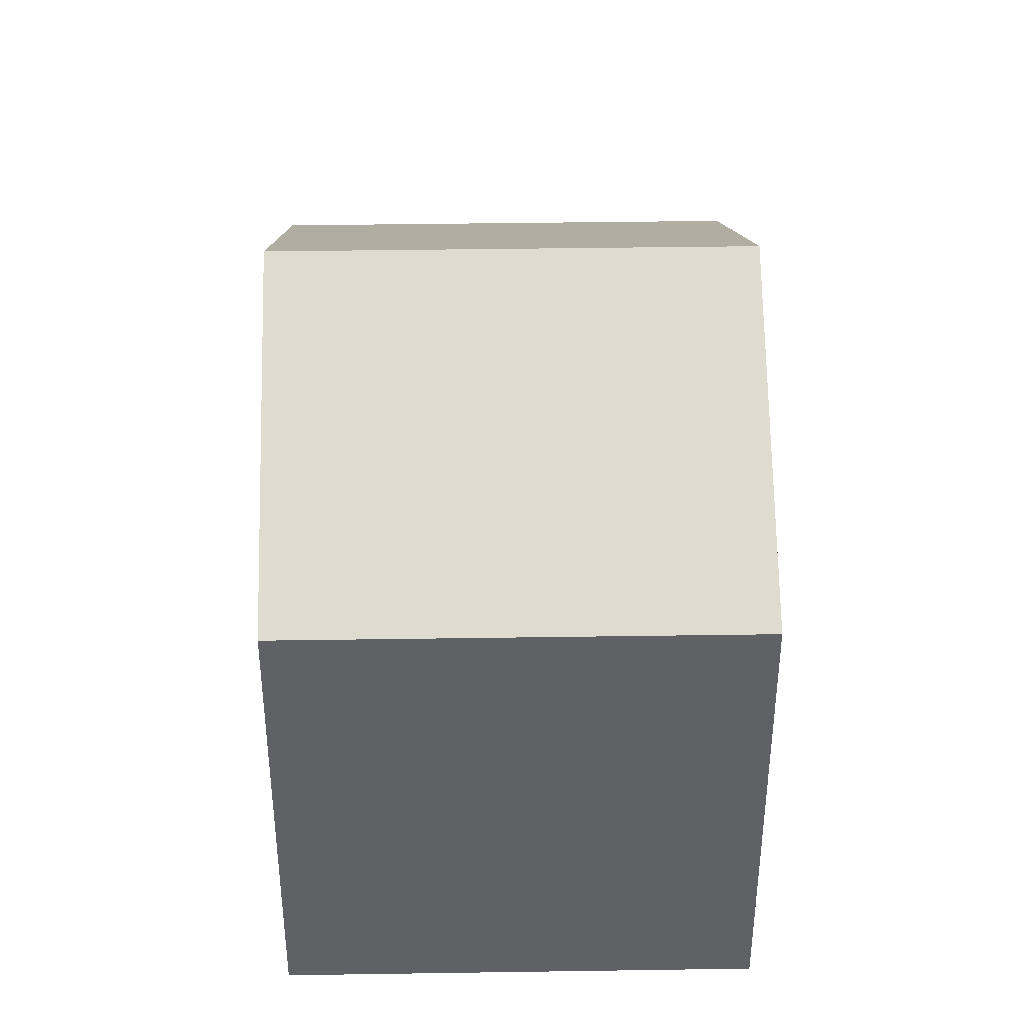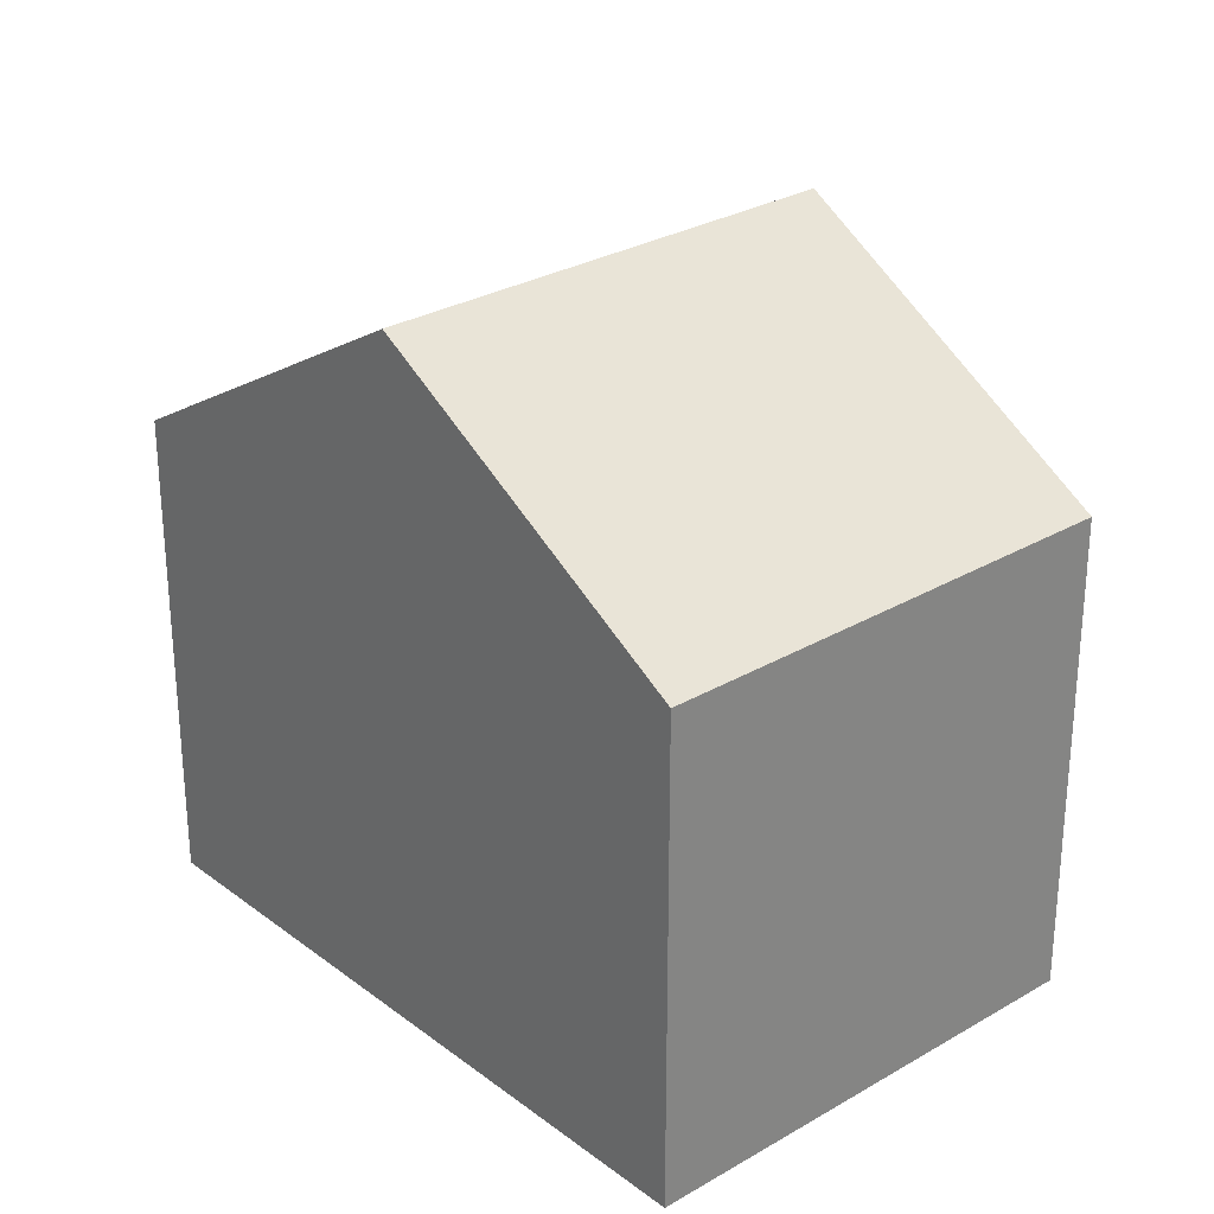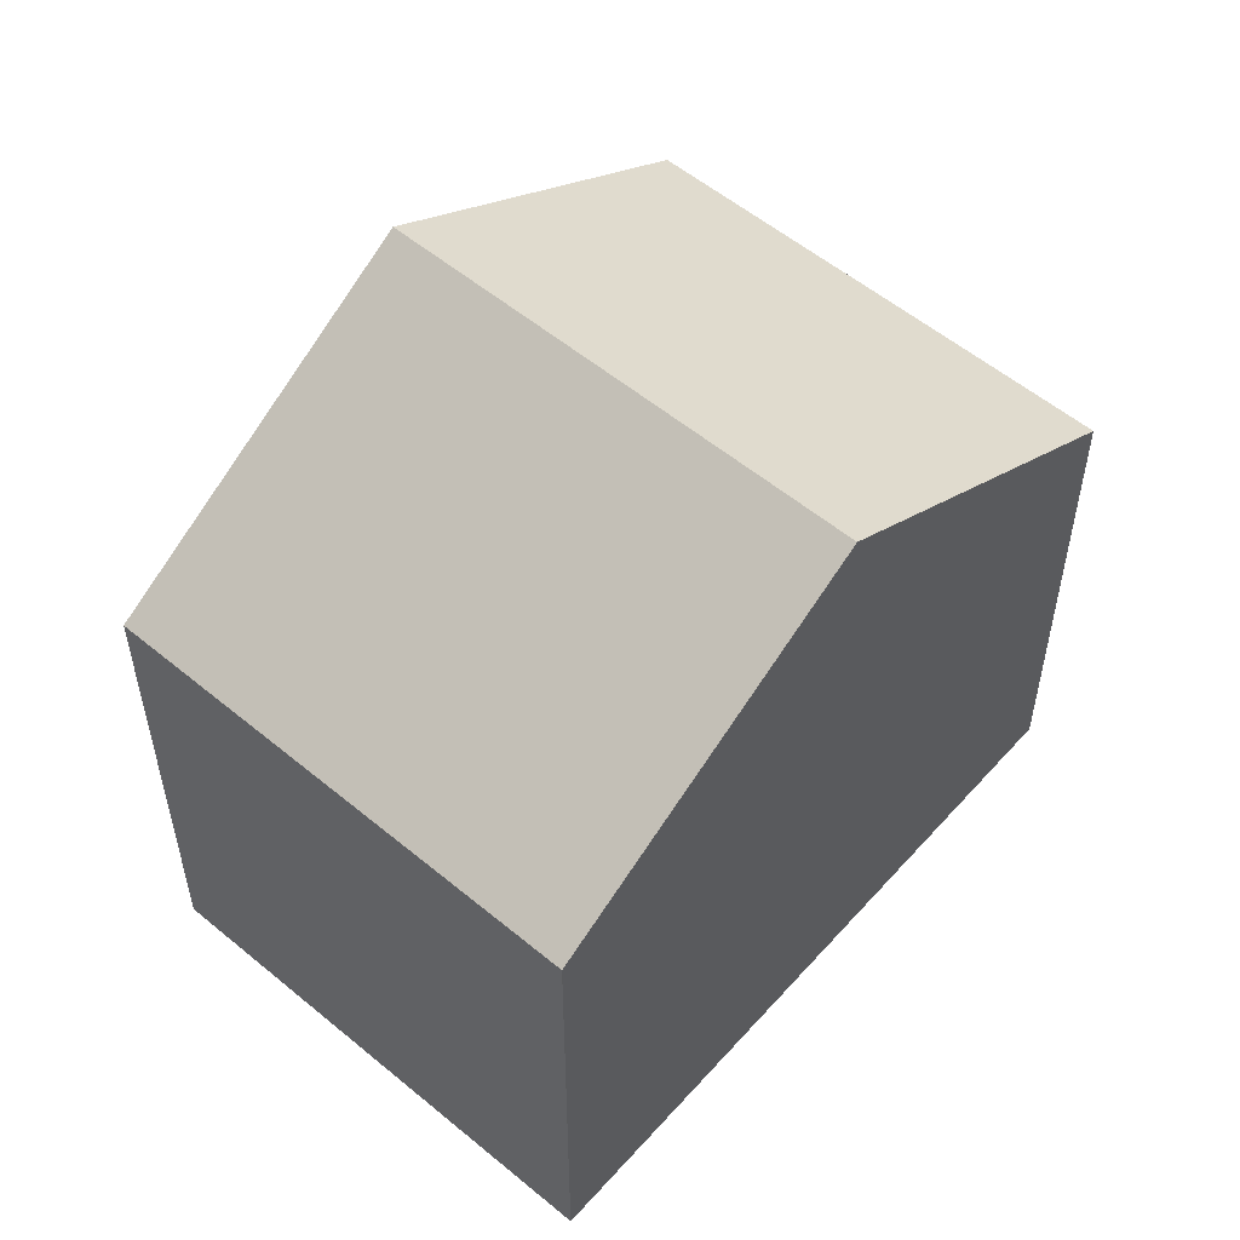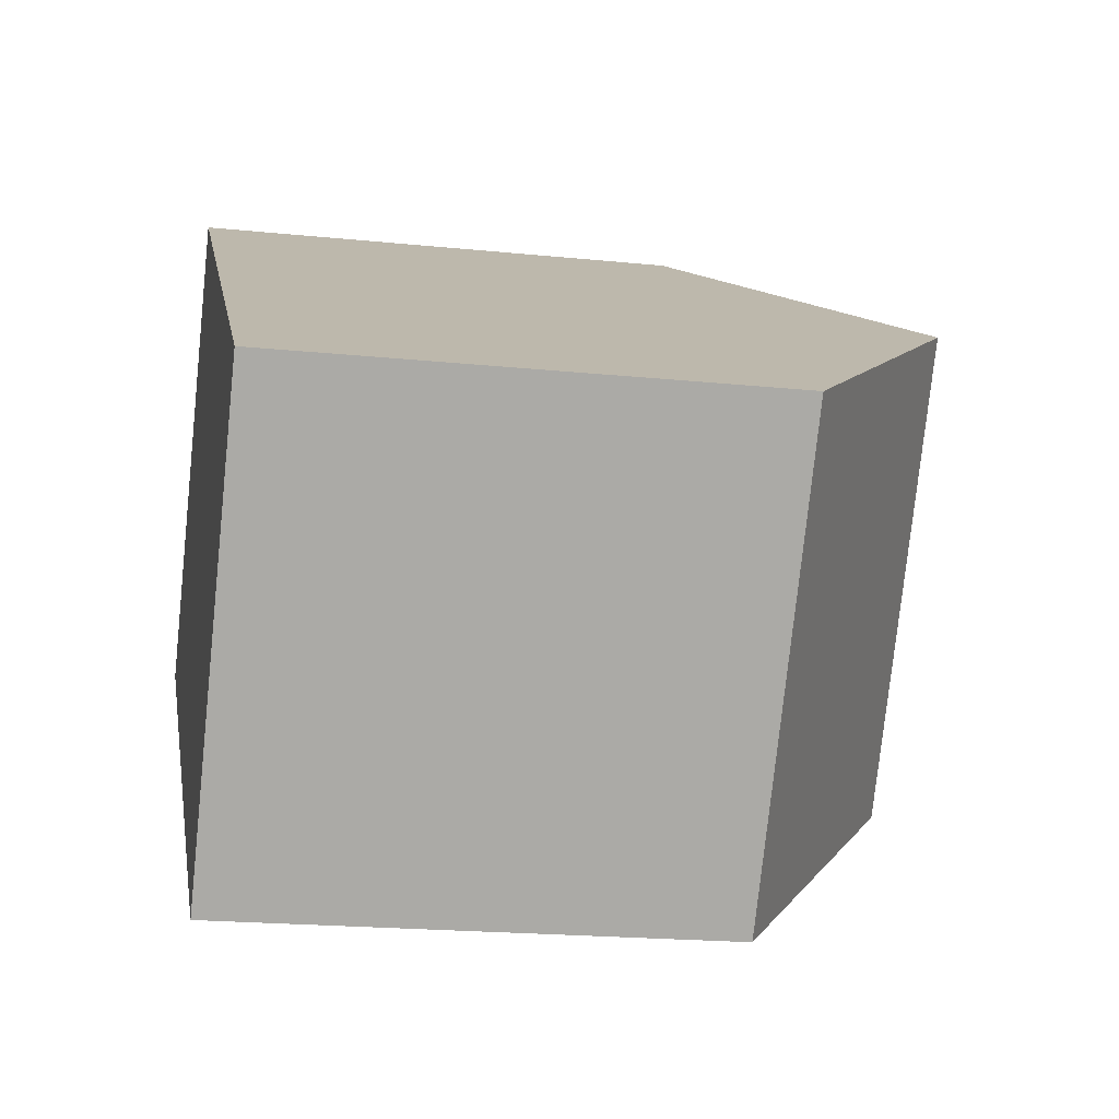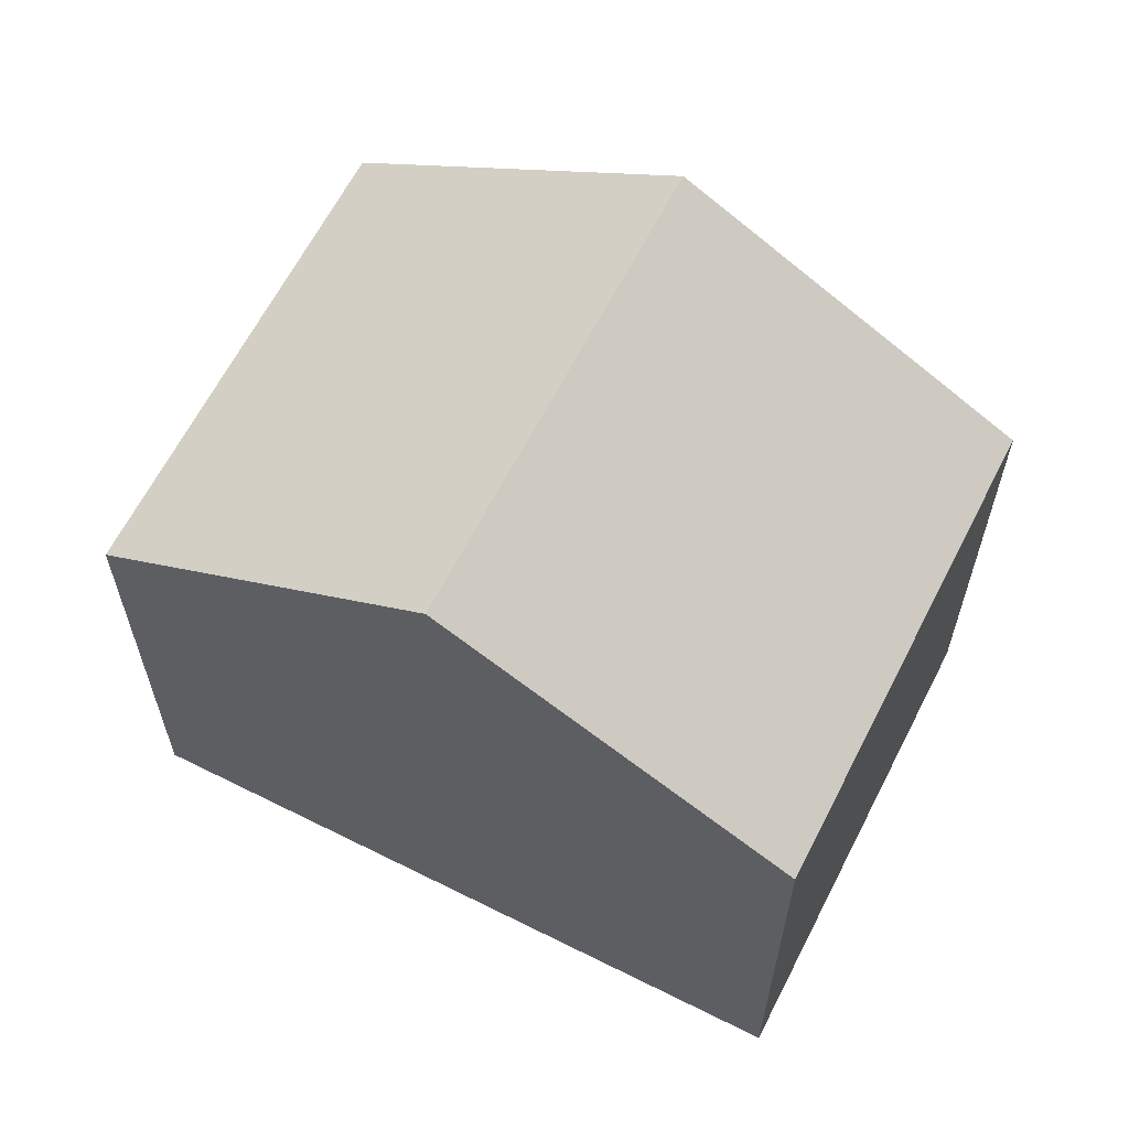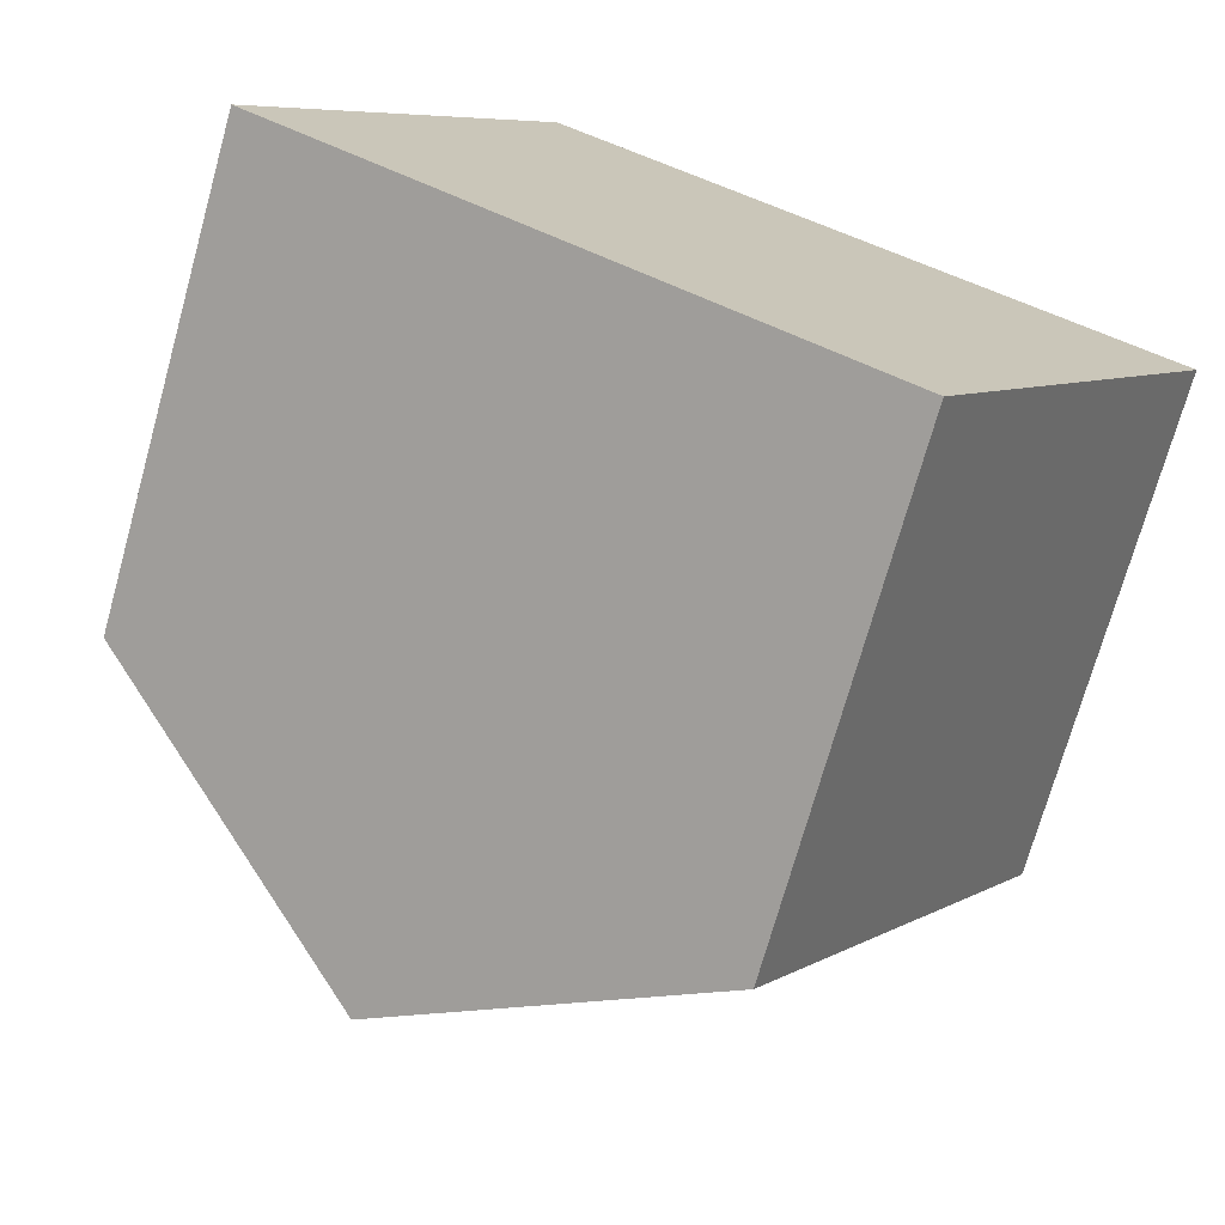
<metadata>
{"format":"obj","ext":"obj","renderer":"f3d","projection":"perspective","resolution":1024,"background":"white","views":[{"elev":40.2,"azim":-57.1,"up":"+Z"},{"elev":28.5,"azim":-97.4,"up":"+Z"},{"elev":55.5,"azim":-14.9,"up":"+Z"},{"elev":-19.9,"azim":-100.7,"up":"+Y"},{"elev":63.7,"azim":61.0,"up":"+Z"},{"elev":-72.4,"azim":164.4,"up":"+Y"}]}
</metadata>
<code>
v 99.23 -429.4 5.867
v 102.5 -434.3 5.865
v 95.55 -439.1 5.88
v 92.24 -434.2 5.881
v 95.69 -431.8 8.323
v 99 -436.7 8.323
v 95.69 -431.8 8.323
v 99.23 -429.4 5.867
v 99.2 -429.5 5.882
v 99.21 -429.5 5.882
v 102.5 -434.4 5.88
v 102.5 -434.4 5.88
v 102.5 -434.3 5.865
v 99 -436.7 8.323
v 99 -436.7 8.323
v 95.69 -431.8 8.323
v 95.69 -431.8 8.323
v 92.24 -434.2 5.881
v 99 -436.7 8.323
v 95.55 -439.1 5.88
v 95.55 -439.1 5.882
v 95.55 -439.1 5.882
v 92.25 -434.2 5.884
v 92.25 -434.2 5.884
v 99.23 -429.4 5.867
v 99.23 -429.4 5.867
v 99.23 -429.4 0
v 99.23 -429.4 0
v 102.5 -434.4 5.88
v 102.5 -434.3 5.865
v 102.5 -434.3 8.882e-16
v 102.5 -434.4 0
v 95.55 -439.1 5.88
v 95.55 -439.1 5.88
v 95.55 -439.1 0
v 95.55 -439.1 -8.882e-16
v 92.25 -434.2 5.884
v 92.24 -434.2 5.881
v 92.24 -434.2 0
v 92.25 -434.2 0
v 99.2 -429.5 5.882
v 95.69 -431.8 8.323
v 95.69 -431.8 0
v 99.2 -429.5 0
v 102.5 -434.3 5.865
v 99.23 -429.4 5.867
v 99.23 -429.4 0
v 102.5 -434.3 0
v 99.23 -429.4 5.867
v 99.2 -429.5 5.882
v 99.2 -429.5 0
v 99.23 -429.4 0
v 99 -436.7 8.323
v 102.5 -434.4 5.88
v 102.5 -434.4 0
v 99 -436.7 0
v 102.5 -434.3 5.865
v 102.5 -434.3 5.865
v 102.5 -434.3 0
v 102.5 -434.3 8.882e-16
v 95.55 -439.1 5.882
v 99 -436.7 8.323
v 99 -436.7 0
v 95.55 -439.1 0
v 92.24 -434.2 5.881
v 92.24 -434.2 5.881
v 92.24 -434.2 8.882e-16
v 92.24 -434.2 0
v 92.24 -434.2 5.881
v 95.55 -439.1 5.88
v 95.55 -439.1 -8.882e-16
v 92.24 -434.2 8.882e-16
v 95.55 -439.1 5.88
v 95.55 -439.1 5.882
v 95.55 -439.1 0
v 95.55 -439.1 0
v 95.69 -431.8 8.323
v 92.25 -434.2 5.884
v 92.25 -434.2 0
v 95.69 -431.8 0
v 95.55 -439.1 0
v 92.24 -434.2 0
v 99.23 -429.4 0
v 102.5 -434.3 0
f 12 11 6 14
f 10 7 5 9
f 9 1 8 10
f 13 2 11 12
f 12 10 8 13
f 14 7 10 12
f 22 19 15 21
f 24 16 17 23
f 23 17 19 22
f 21 3 20 22
f 23 18 4 24
f 22 20 18 23
f 26 27 28 25
f 30 31 32 29
f 34 35 36 33
f 38 39 40 37
f 42 43 44 41
f 46 47 48 45
f 50 51 52 49
f 54 55 56 53
f 58 59 60 57
f 62 63 64 61
f 66 67 68 65
f 70 71 72 69
f 74 75 76 73
f 78 79 80 77
f 82 83 84 81

</code>
